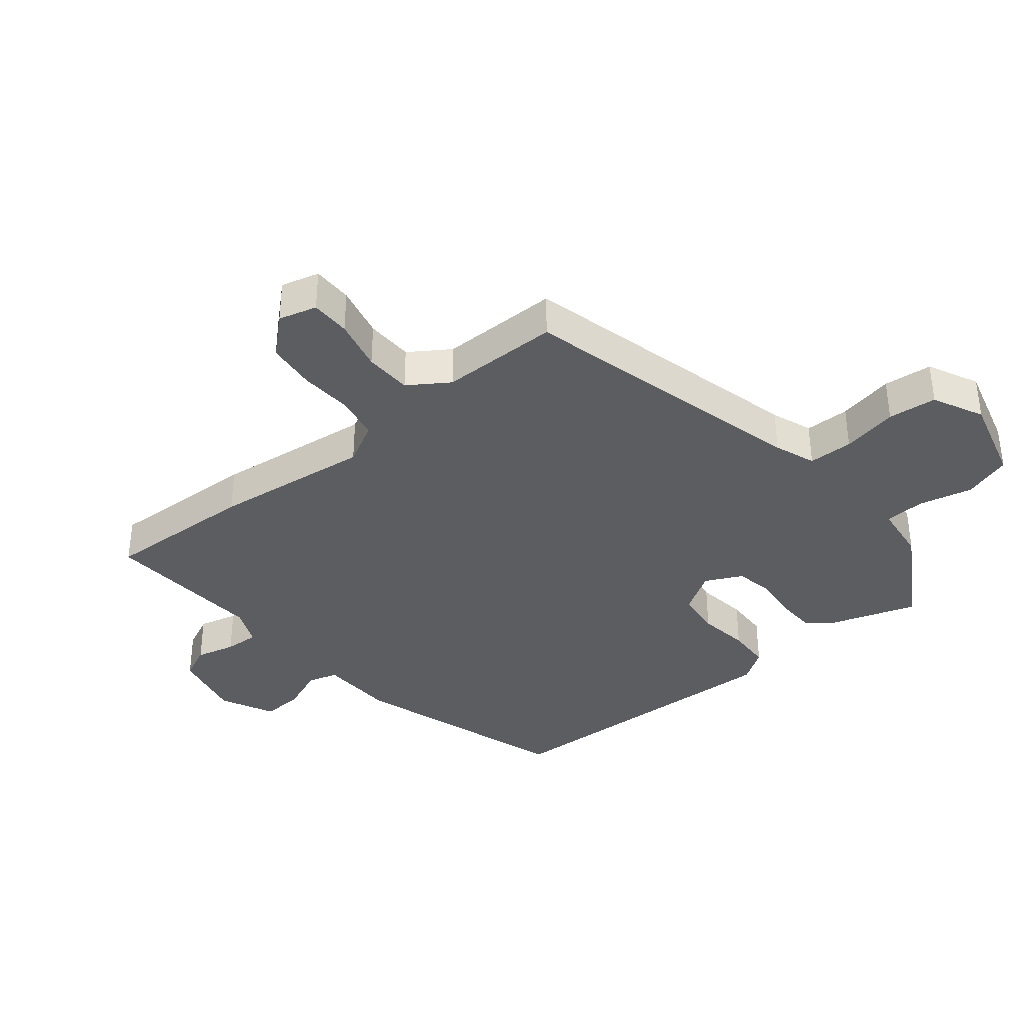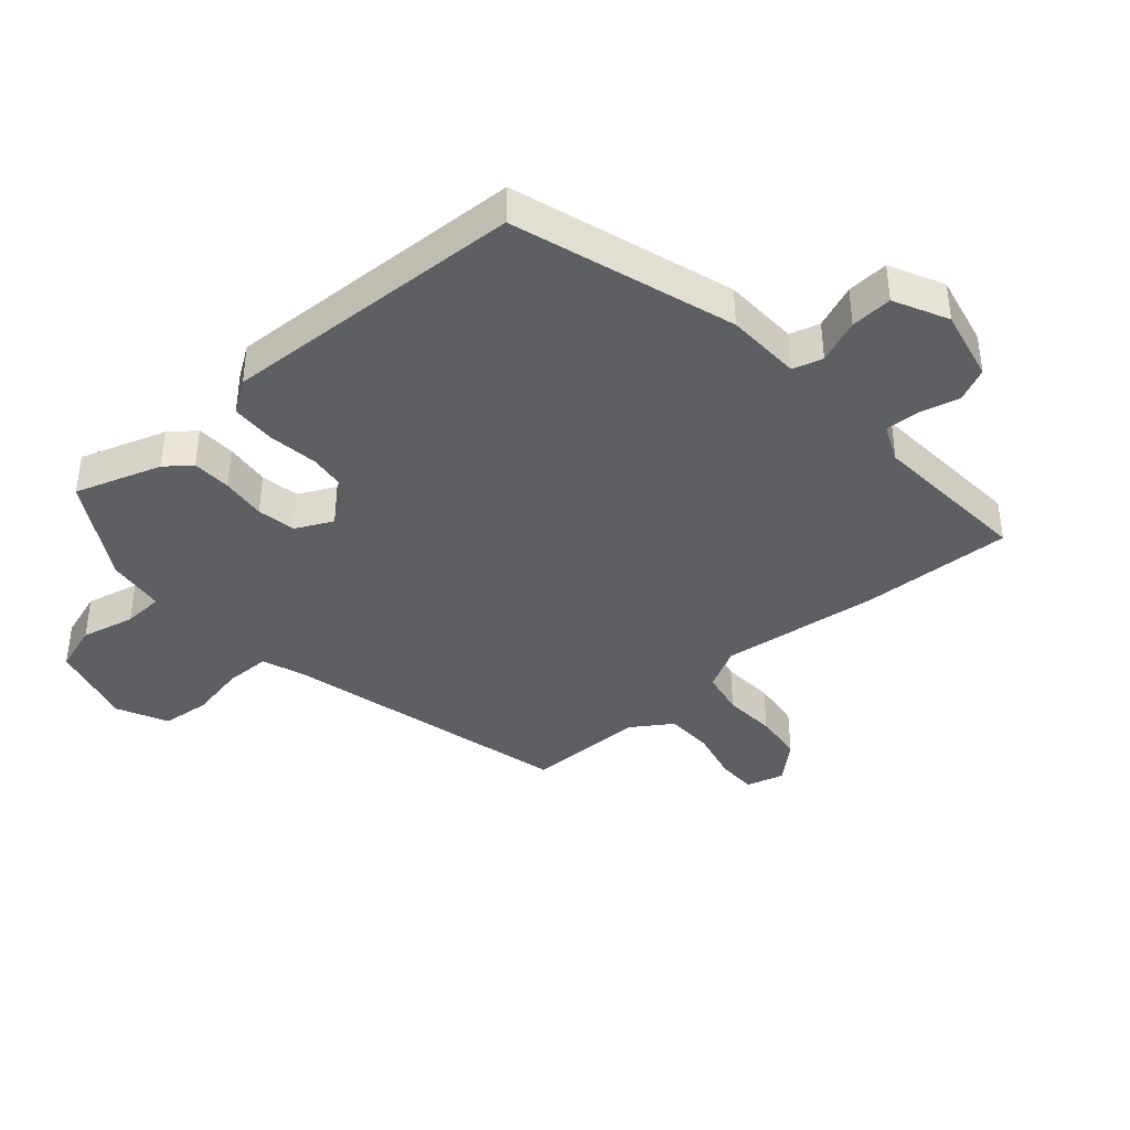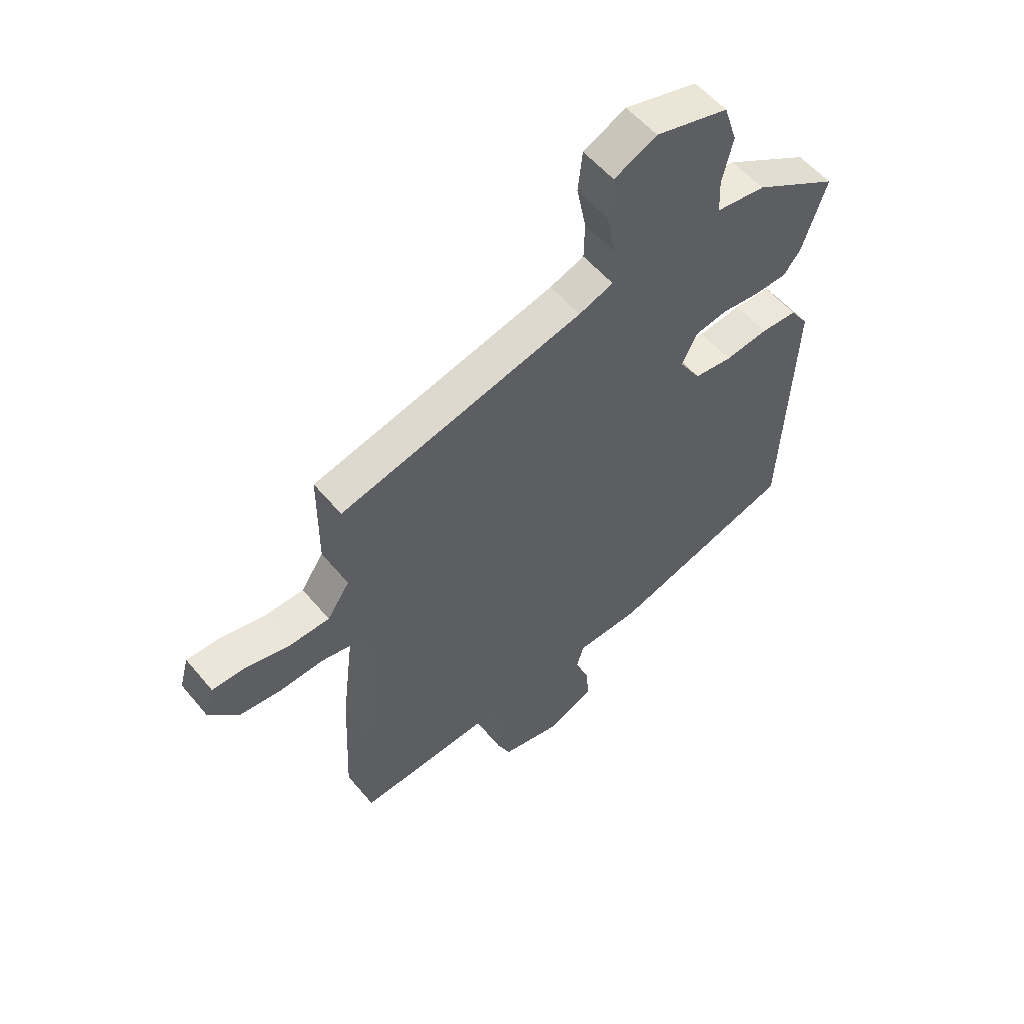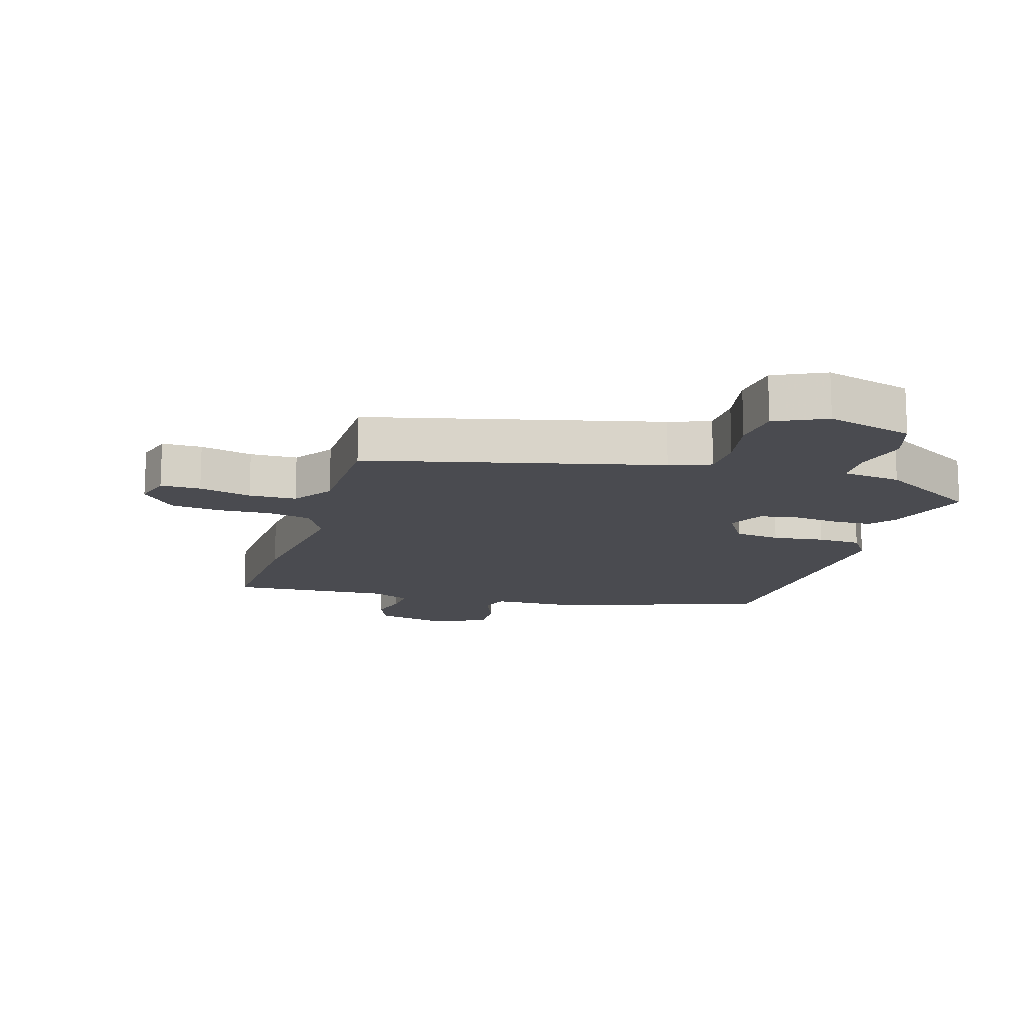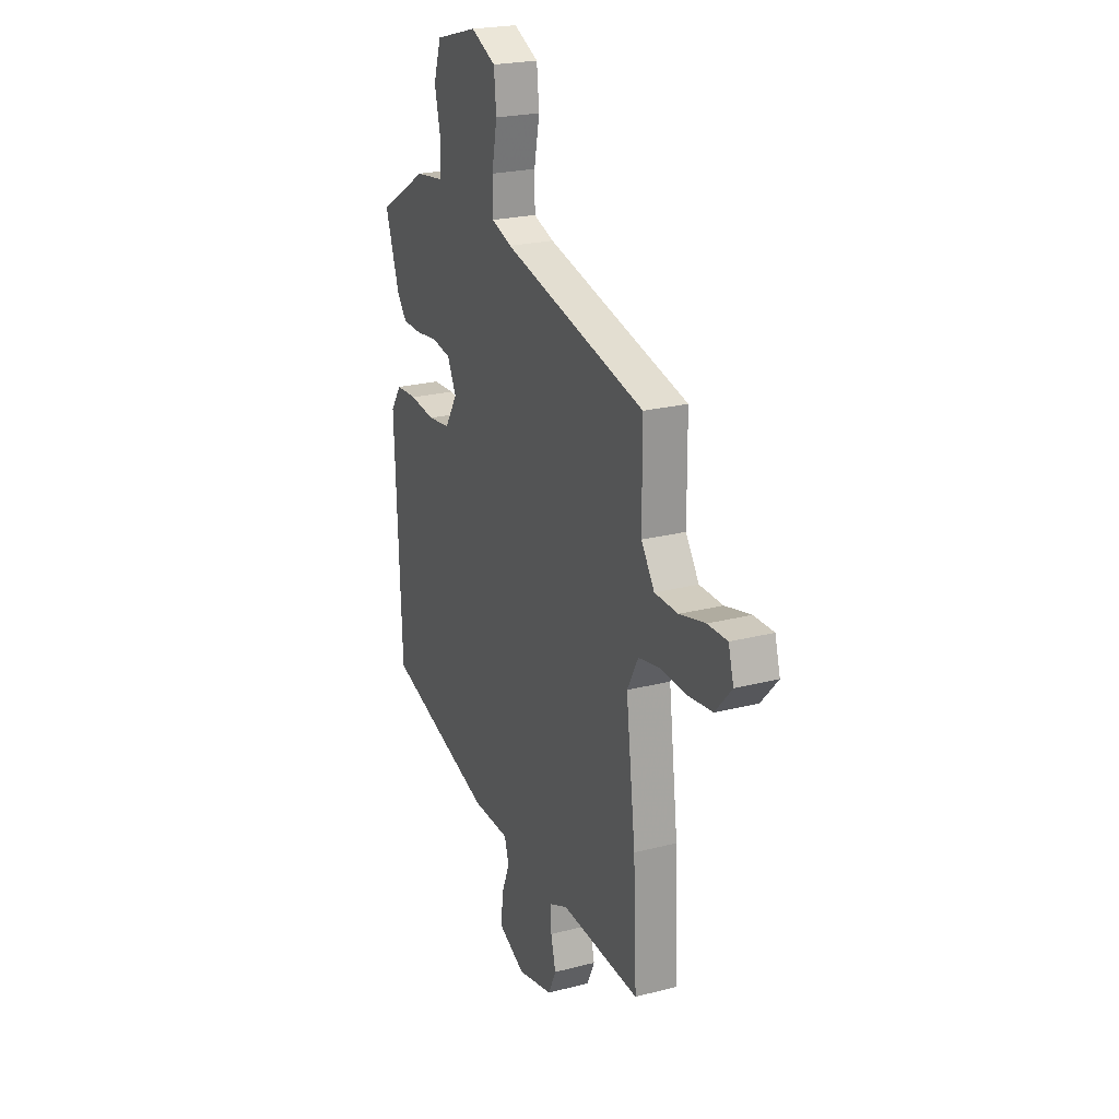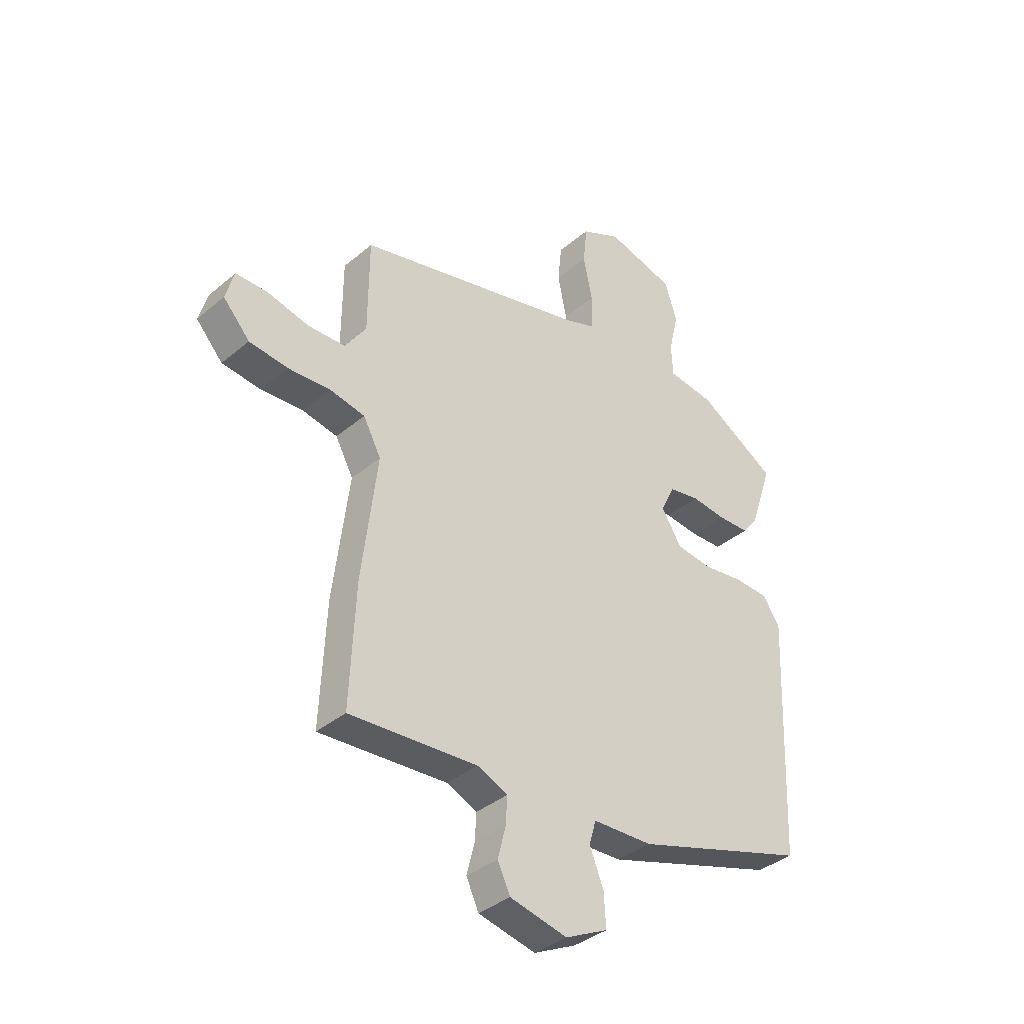
<metadata>
{"format":"obj","ext":"obj","renderer":"f3d","projection":"perspective","resolution":1024,"background":"white","views":[{"elev":-36.9,"azim":-50.6,"up":"+Y"},{"elev":-39.6,"azim":131.3,"up":"+Y"},{"elev":55.5,"azim":-39.1,"up":"+Z"},{"elev":-14.4,"azim":-17.0,"up":"+Y"},{"elev":22.7,"azim":-114.0,"up":"+Z"},{"elev":-37.3,"azim":-42.9,"up":"+Z"}]}
</metadata>
<code>
v 0.505 0.07 0.427
v 0.459 0.07 0.289
v 0.427 0.07 0.248
v 0.364 0.07 0.246
v 0.292 0.07 0.254
v 0.23 0.07 0.243
v 0.201 0.07 0.184
v 0.242 0.07 0.118
v 0.315 0.07 0.109
v 0.397 0.07 0.12
v 0.467 0.07 0.117
v 0.502 0.07 0.065
v 0.481 0.07 -0.424
v 0.128 0.07 -0.535
v 0.007 0.07 -0.539
v -0.007 0.07 -0.587
v 0.021 0.07 -0.657
v 0.025 0.07 -0.724
v -0.061 0.07 -0.766
v -0.177 0.07 -0.74
v -0.202 0.07 -0.686
v -0.186 0.07 -0.623
v -0.183 0.07 -0.568
v -0.244 0.07 -0.541
v -0.503 0.07 -0.558
v -0.492 0.07 -0.314
v -0.461 0.07 -0.06
v -0.497 0.07 0.007
v -0.568 0.07 0.021
v -0.653 0.07 0.016
v -0.732 0.07 0.025
v -0.786 0.07 0.085
v -0.769 0.07 0.146
v -0.705 0.07 0.146
v -0.621 0.07 0.126
v -0.545 0.07 0.128
v -0.502 0.07 0.192
v -0.501 0.07 0.383
v -0.035 0.07 0.498
v 0.031 0.07 0.522
v 0.032 0.07 0.594
v 0.014 0.07 0.684
v 0.022 0.07 0.762
v 0.103 0.07 0.801
v 0.242 0.07 0.763
v 0.267 0.07 0.686
v 0.247 0.07 0.6
v 0.25 0.07 0.535
v 0.344 0.07 0.523
v 0.505 0 0.427
v 0.459 0 0.289
v 0.427 0 0.248
v 0.364 0 0.246
v 0.292 0 0.254
v 0.23 0 0.243
v 0.201 0 0.184
v 0.242 0 0.118
v 0.315 0 0.109
v 0.397 0 0.12
v 0.467 0 0.117
v 0.502 0 0.065
v 0.481 0 -0.424
v 0.128 0 -0.535
v 0.007 0 -0.539
v -0.007 0 -0.587
v 0.021 0 -0.657
v 0.025 0 -0.724
v -0.061 0 -0.766
v -0.177 0 -0.74
v -0.202 0 -0.686
v -0.186 0 -0.623
v -0.183 0 -0.568
v -0.244 0 -0.541
v -0.503 0 -0.558
v -0.492 0 -0.314
v -0.461 0 -0.06
v -0.497 0 0.007
v -0.568 0 0.021
v -0.653 0 0.016
v -0.732 0 0.025
v -0.786 0 0.085
v -0.769 0 0.146
v -0.705 0 0.146
v -0.621 0 0.126
v -0.545 0 0.128
v -0.502 0 0.192
v -0.501 0 0.383
v -0.035 0 0.498
v 0.031 0 0.522
v 0.032 0 0.594
v 0.014 0 0.684
v 0.022 0 0.762
v 0.103 0 0.801
v 0.242 0 0.763
v 0.267 0 0.686
v 0.247 0 0.6
v 0.25 0 0.535
v 0.344 0 0.523
f 3 4 5
f 2 3 5
f 1 2 5
f 49 1 5
f 48 49 5
f 45 46 47
f 44 45 47
f 43 44 47
f 42 43 47
f 41 42 47
f 40 41 47 48
f 48 5 6
f 40 48 6
f 39 40 6
f 39 6 7
f 38 39 7
f 37 38 7
f 33 34 35
f 32 33 35
f 31 32 35
f 30 31 35
f 29 30 35
f 28 29 35 36
f 37 7 8
f 36 37 8
f 28 36 8
f 27 28 8
f 27 8 9
f 26 27 9
f 25 26 9
f 24 25 9
f 20 21 22
f 19 20 22
f 18 19 22
f 17 18 22
f 16 17 22
f 15 16 22 23
f 13 14 15
f 12 13 15
f 11 12 15
f 10 11 15
f 9 10 15
f 24 9 15
f 15 23 24
f 54 53 52
f 54 52 51
f 54 51 50
f 54 50 98
f 54 98 97
f 96 95 94
f 96 94 93
f 96 93 92
f 96 92 91
f 96 91 90
f 97 96 90 89
f 55 54 97
f 55 97 89
f 55 89 88
f 56 55 88
f 56 88 87
f 56 87 86
f 84 83 82
f 84 82 81
f 84 81 80
f 84 80 79
f 84 79 78
f 85 84 78 77
f 57 56 86
f 57 86 85
f 57 85 77
f 57 77 76
f 58 57 76
f 58 76 75
f 58 75 74
f 58 74 73
f 71 70 69
f 71 69 68
f 71 68 67
f 71 67 66
f 71 66 65
f 72 71 65 64
f 64 63 62
f 64 62 61
f 64 61 60
f 64 60 59
f 64 59 58
f 64 58 73
f 73 72 64
f 1 50 51 2
f 2 51 52 3
f 3 52 53 4
f 4 53 54 5
f 5 54 55 6
f 6 55 56 7
f 7 56 57 8
f 8 57 58 9
f 9 58 59 10
f 10 59 60 11
f 11 60 61 12
f 12 61 62 13
f 13 62 63 14
f 14 63 64 15
f 15 64 65 16
f 16 65 66 17
f 17 66 67 18
f 18 67 68 19
f 19 68 69 20
f 20 69 70 21
f 21 70 71 22
f 22 71 72 23
f 23 72 73 24
f 24 73 74 25
f 25 74 75 26
f 26 75 76 27
f 27 76 77 28
f 28 77 78 29
f 29 78 79 30
f 30 79 80 31
f 31 80 81 32
f 32 81 82 33
f 33 82 83 34
f 34 83 84 35
f 35 84 85 36
f 36 85 86 37
f 37 86 87 38
f 38 87 88 39
f 39 88 89 40
f 40 89 90 41
f 41 90 91 42
f 42 91 92 43
f 43 92 93 44
f 44 93 94 45
f 45 94 95 46
f 46 95 96 47
f 47 96 97 48
f 48 97 98 49
f 49 98 50 1

</code>
